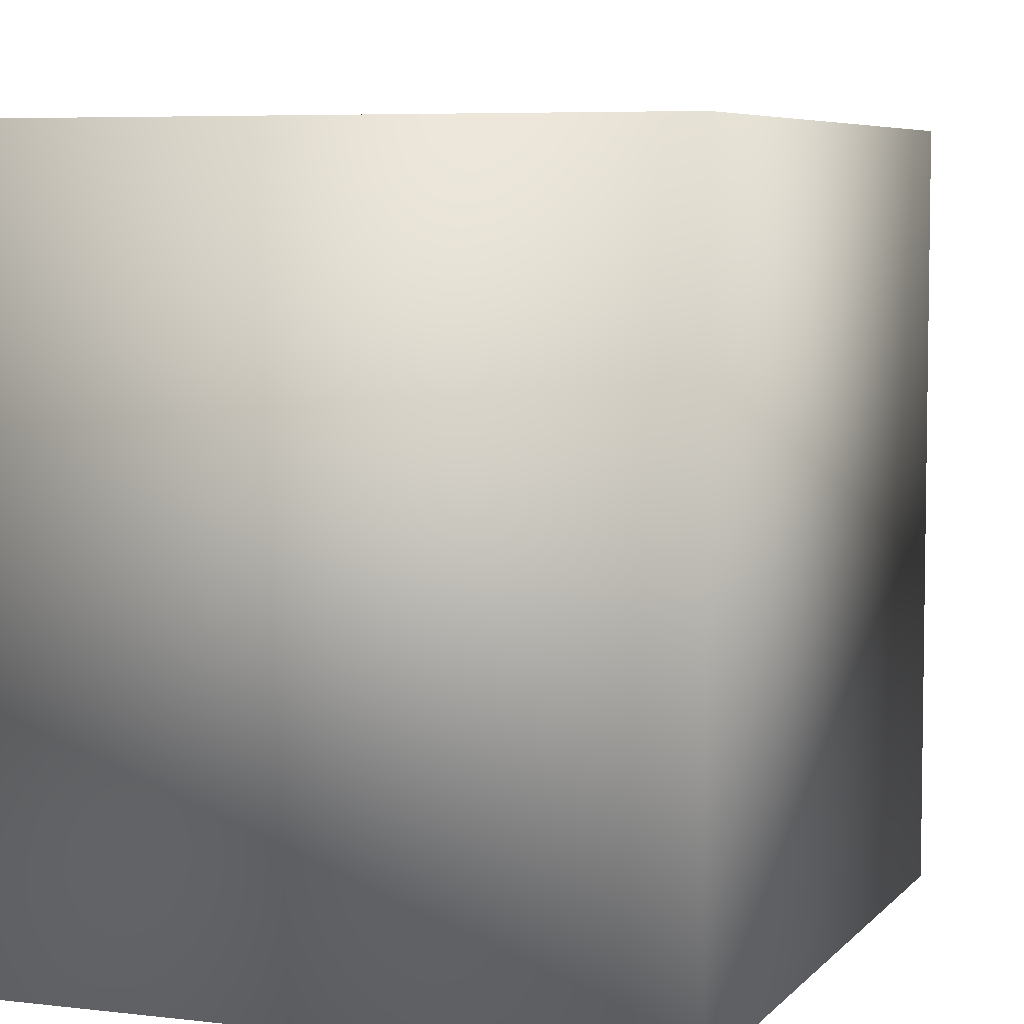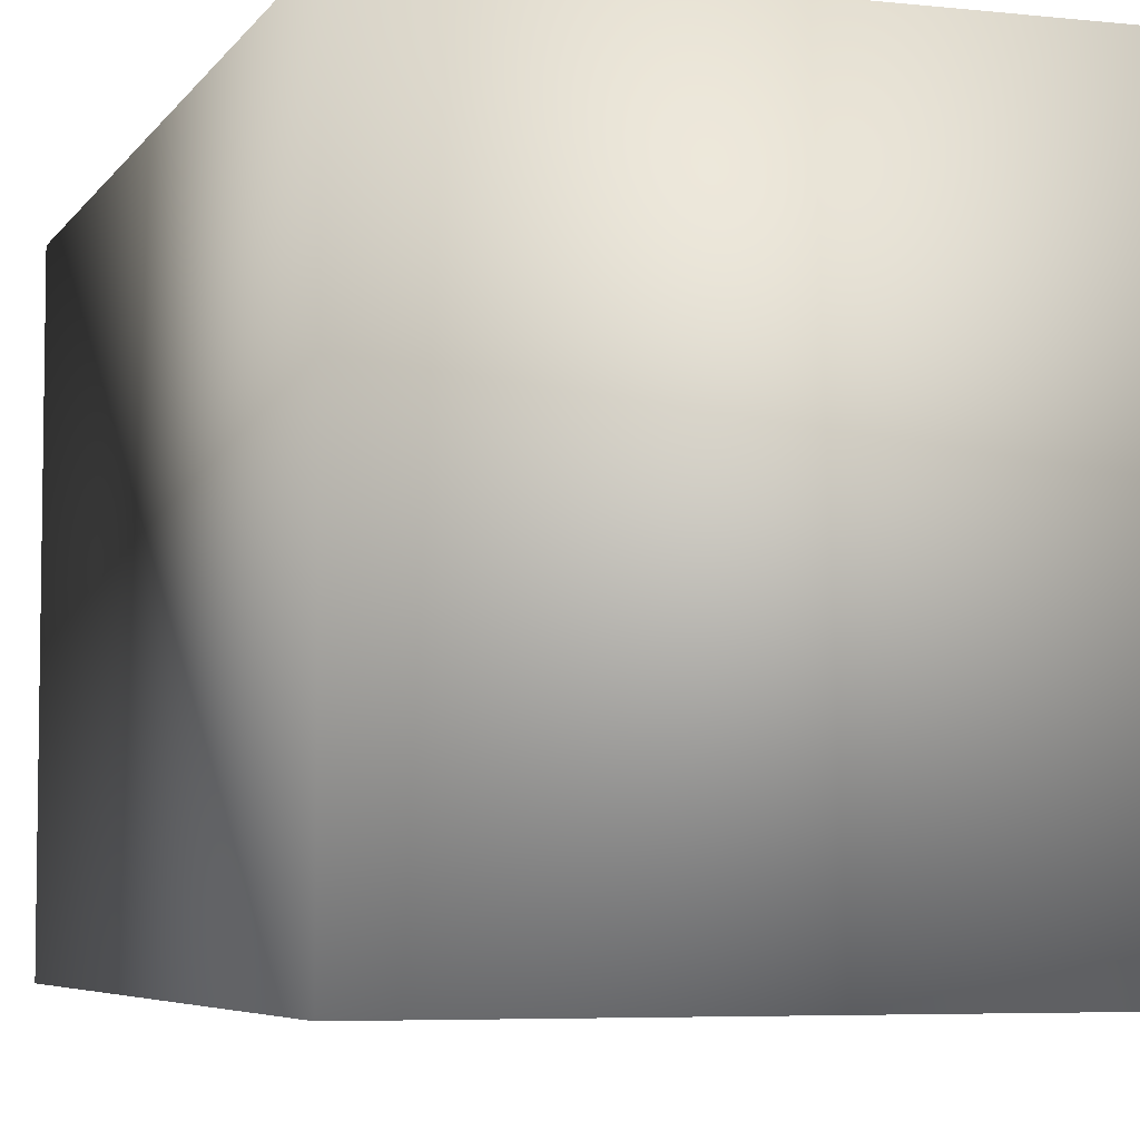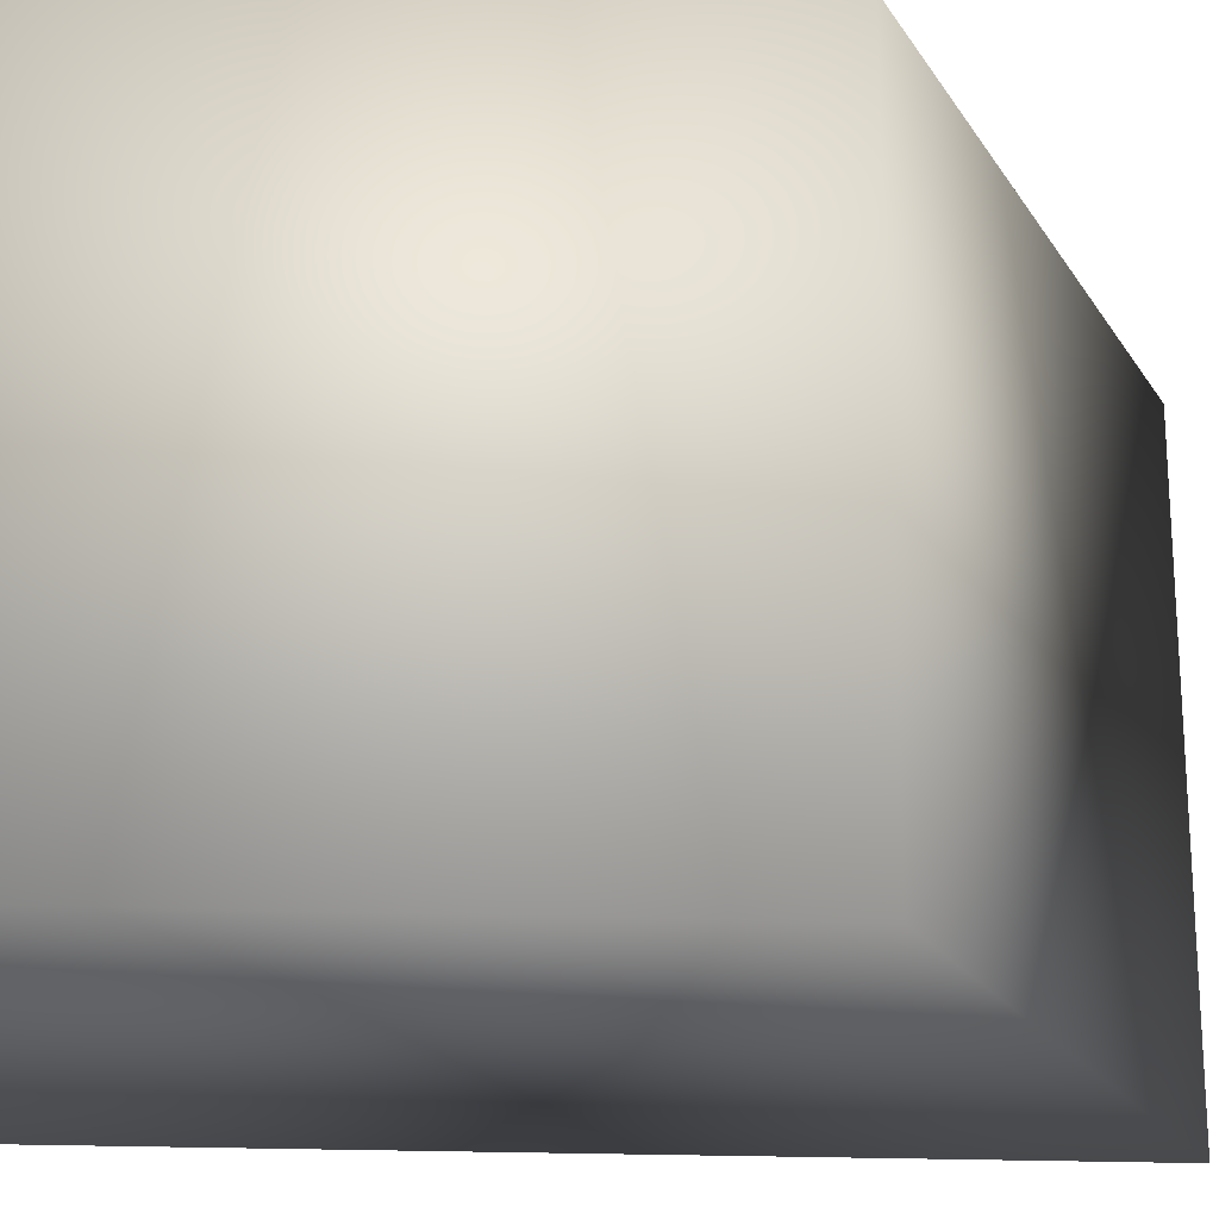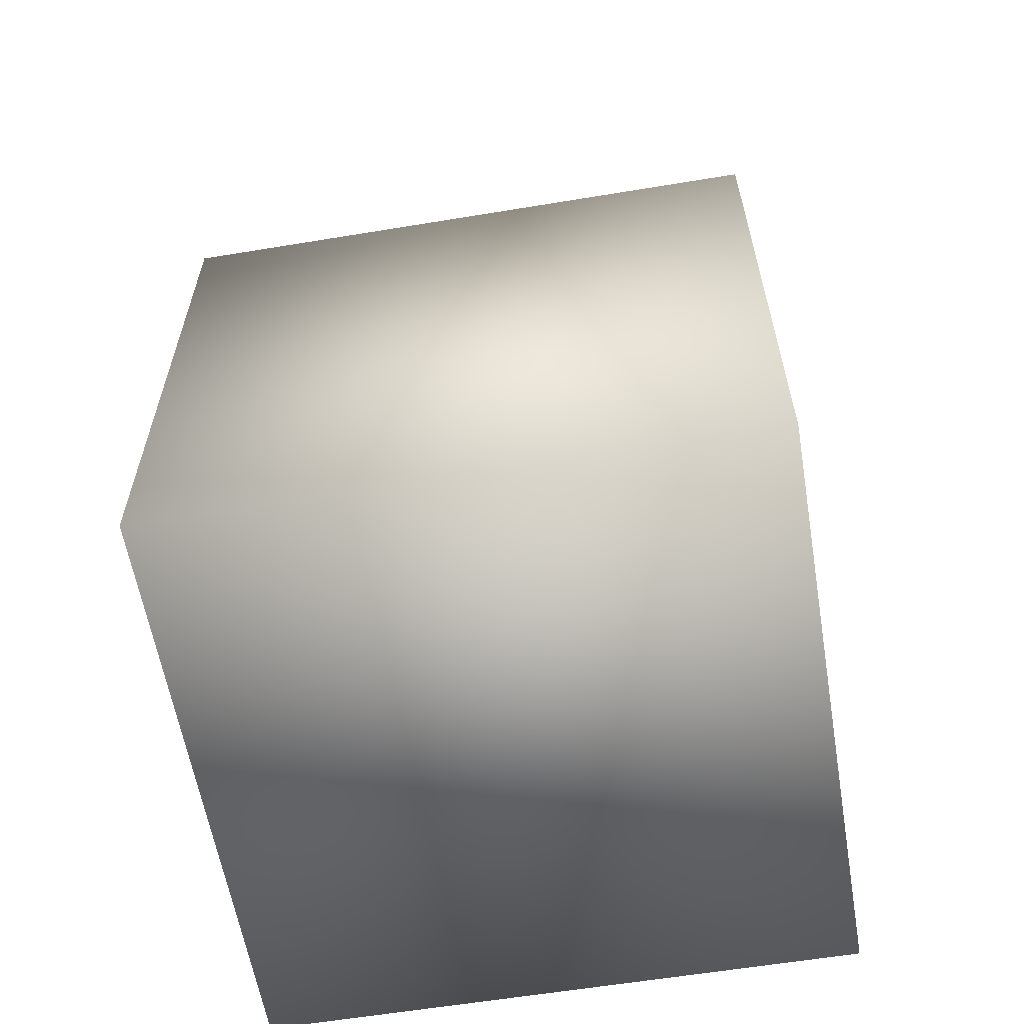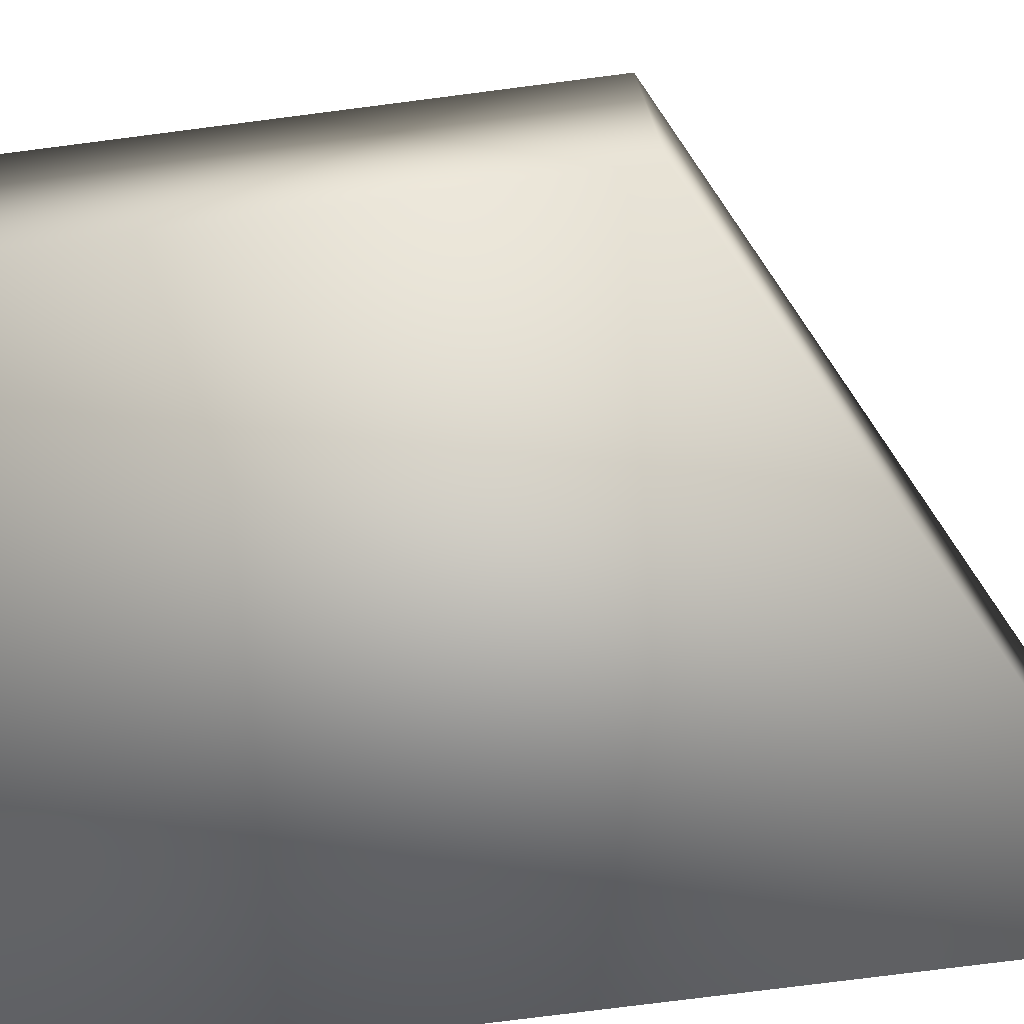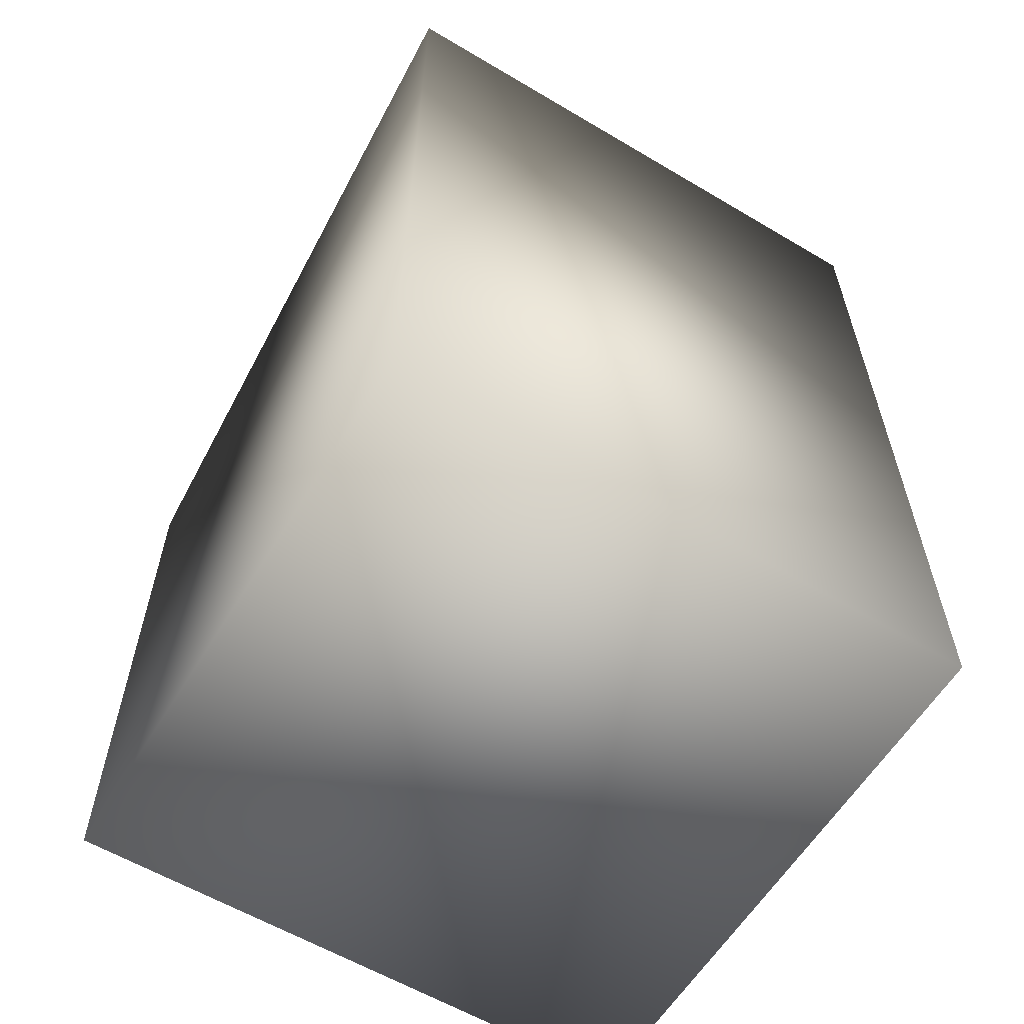
<metadata>
{"format":"obj","ext":"obj","renderer":"f3d","projection":"perspective","resolution":1024,"background":"white","views":[{"elev":5.9,"azim":-159.3,"up":"+Y"},{"elev":-5.6,"azim":161.5,"up":"+Y"},{"elev":-21.1,"azim":-94.1,"up":"+Y"},{"elev":-60.3,"azim":-80.4,"up":"+Z"},{"elev":-76.0,"azim":-82.7,"up":"+Y"},{"elev":-59.8,"azim":58.7,"up":"+Z"}]}
</metadata>
<code>
o Cube
v 1 1 2.036
v 1 1 -1
v 1 -1 2.036
v 1 -1 -1
v -1 1 1
v -1 1 -1
v -1 -1 1
v -1 -1 -1
f 5 3 1
f 3 8 4
f 7 6 8
f 2 8 6
f 1 4 2
f 5 2 6
f 5 7 3
f 3 7 8
f 7 5 6
f 2 4 8
f 1 3 4
f 5 1 2

</code>
